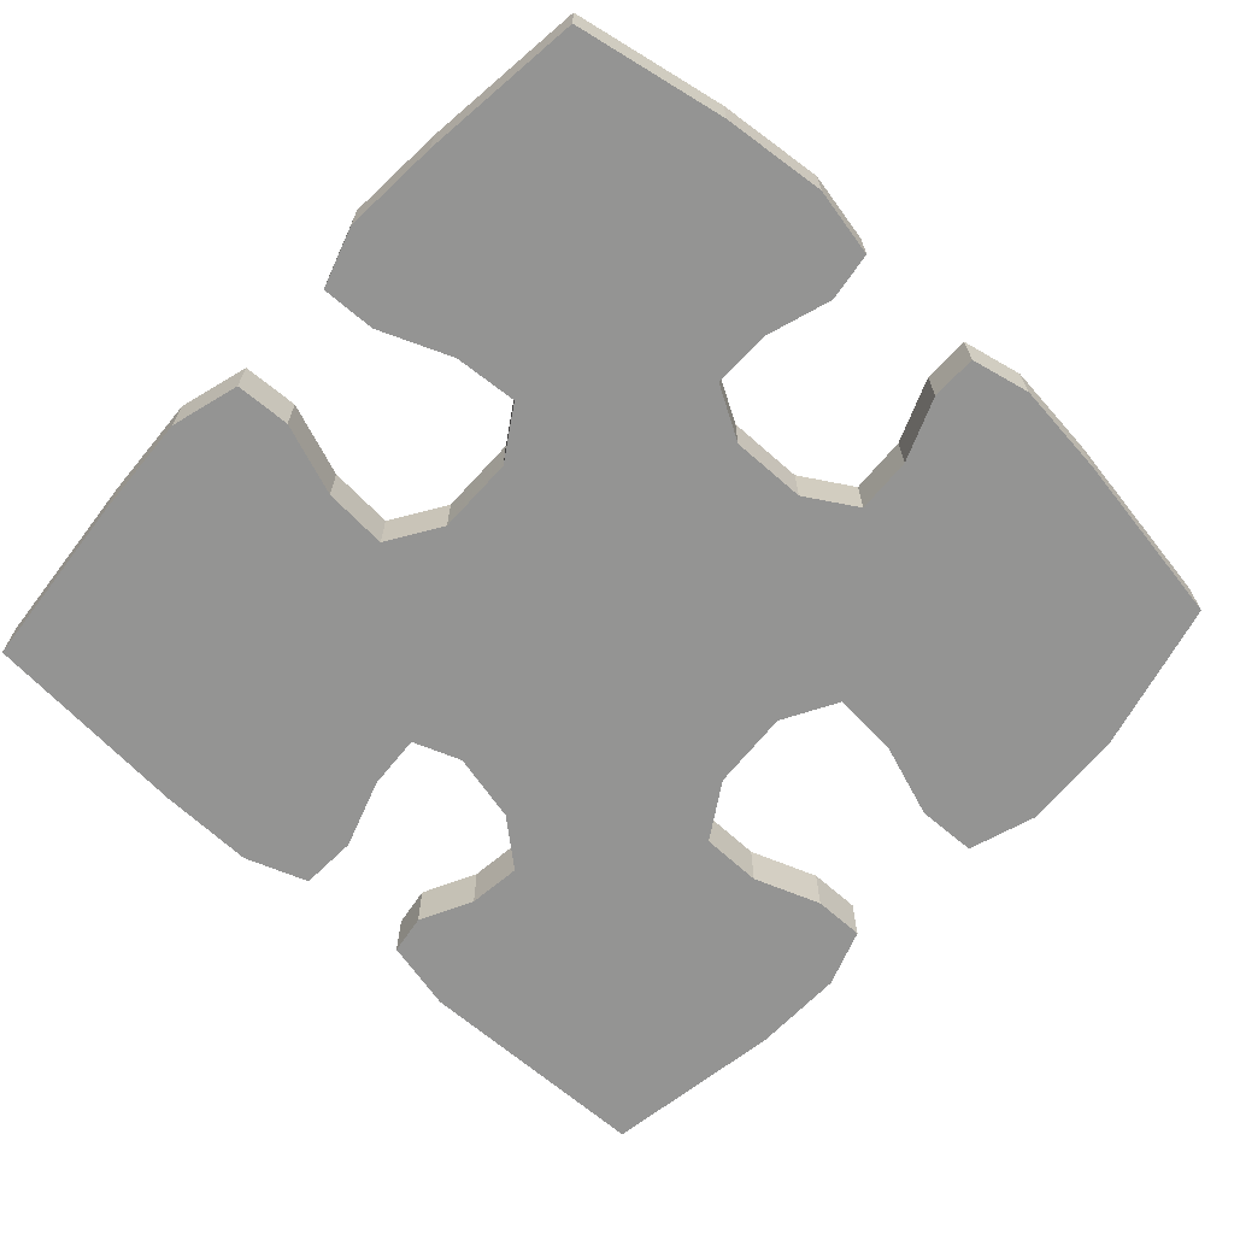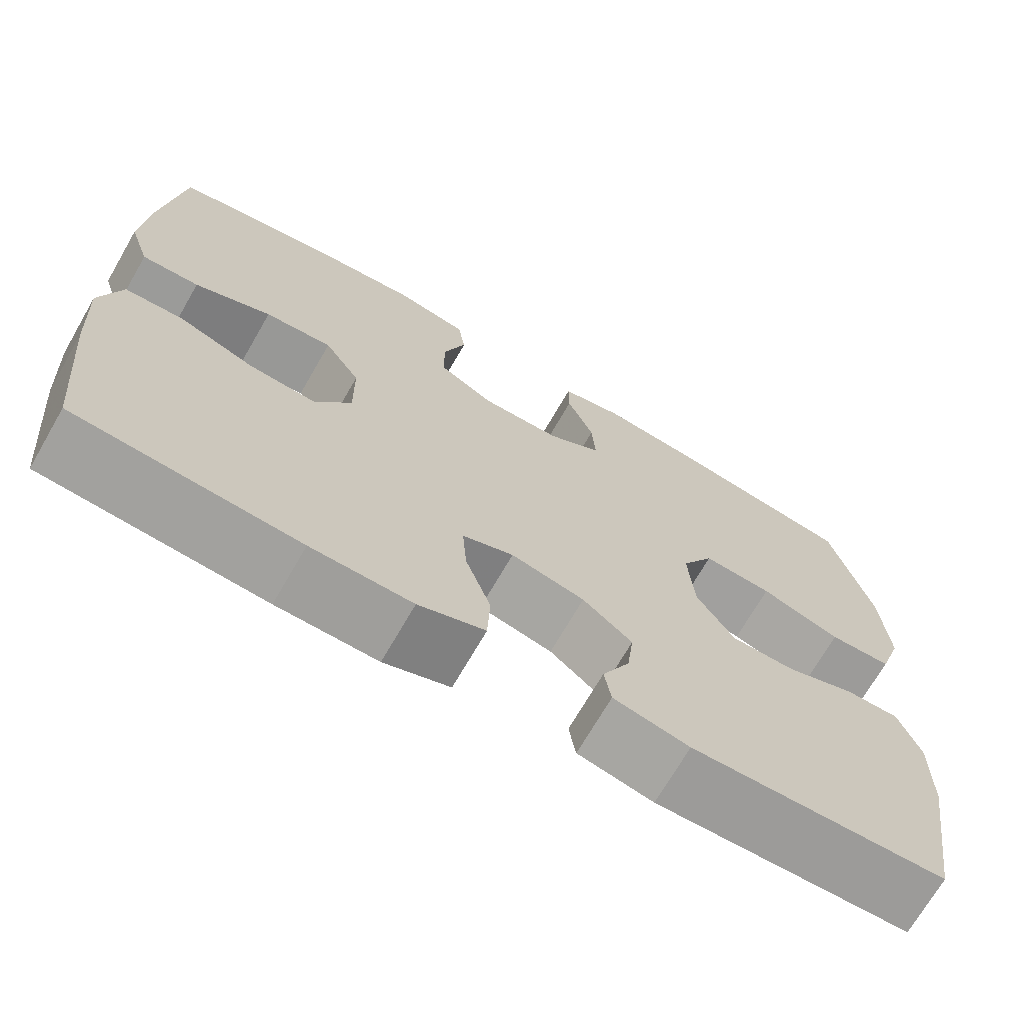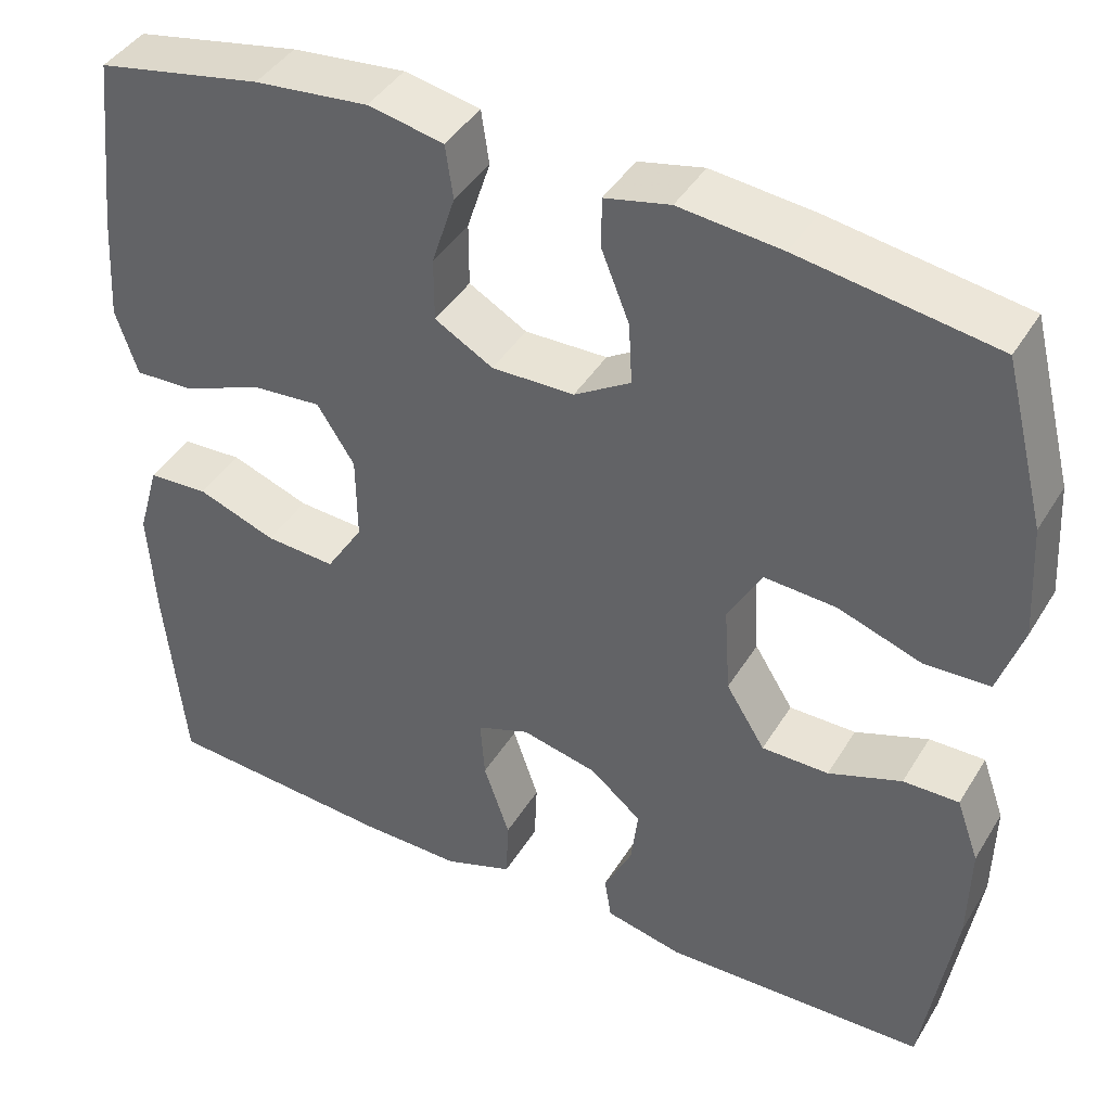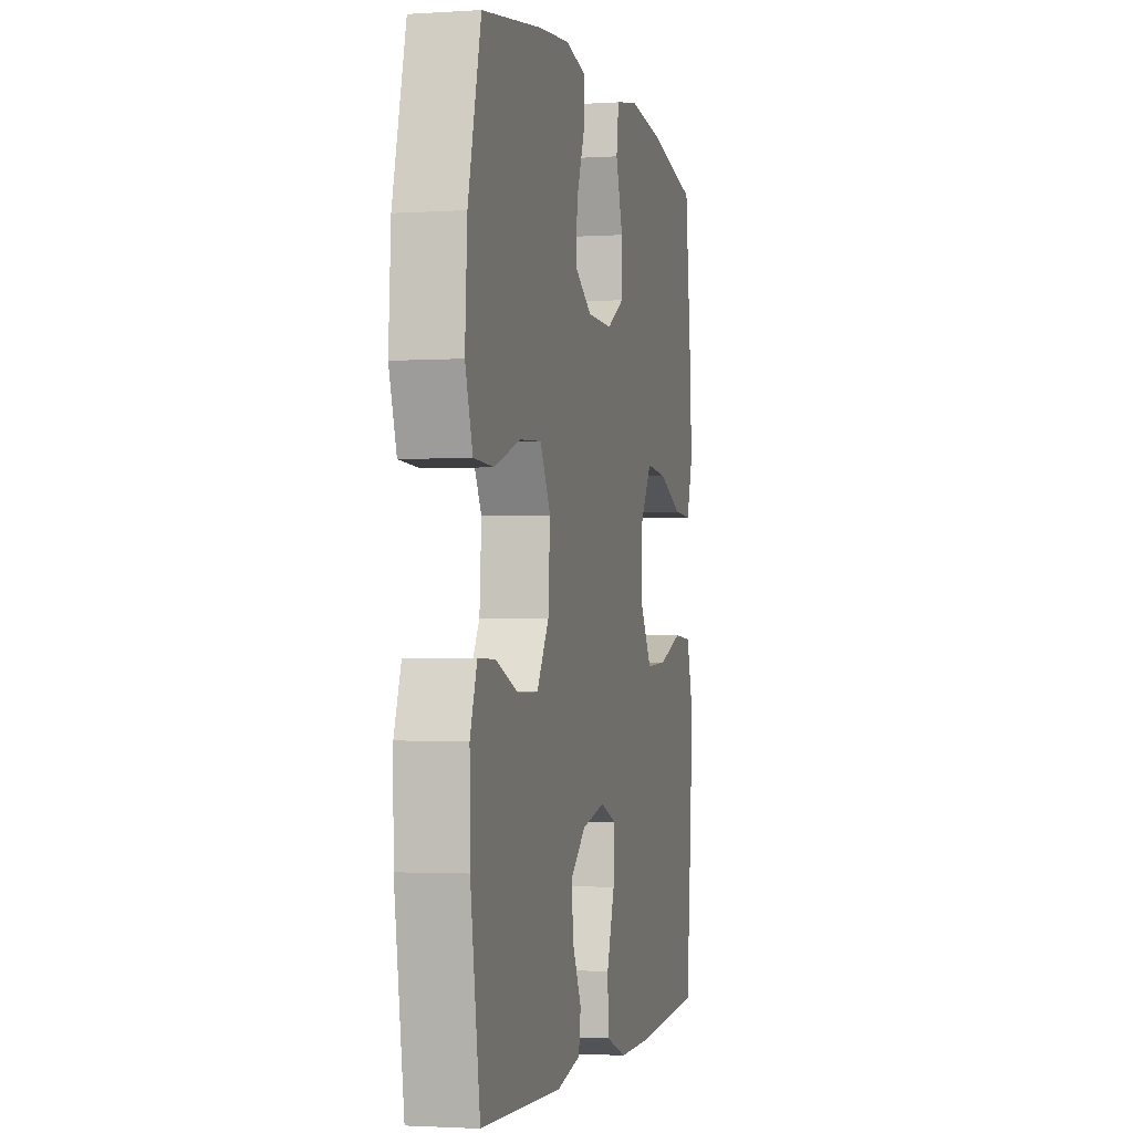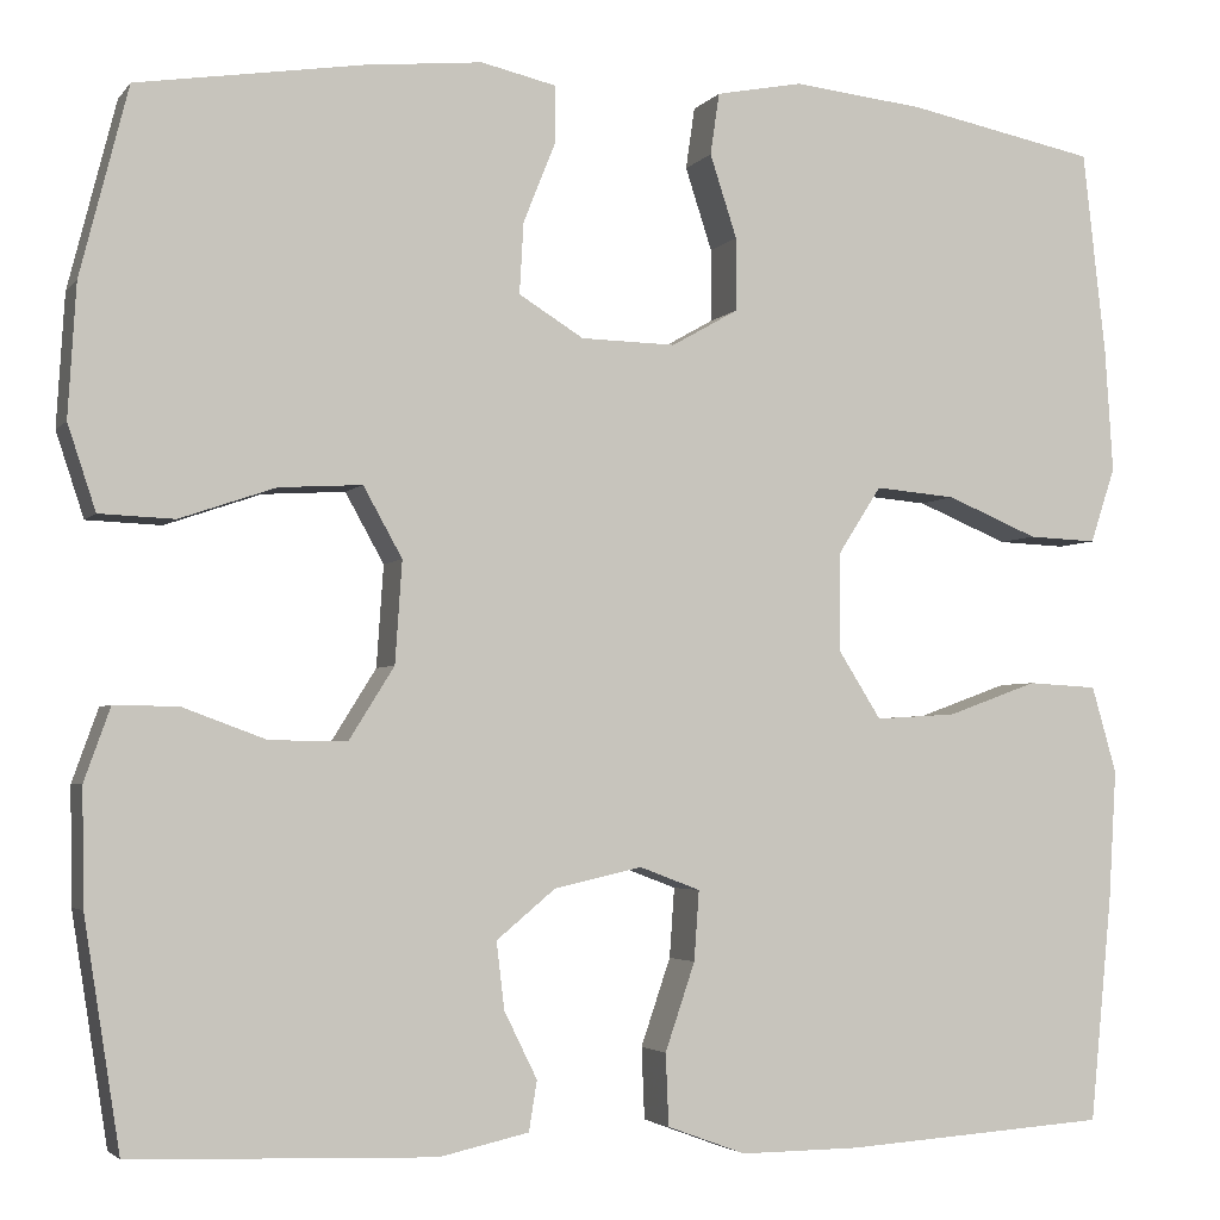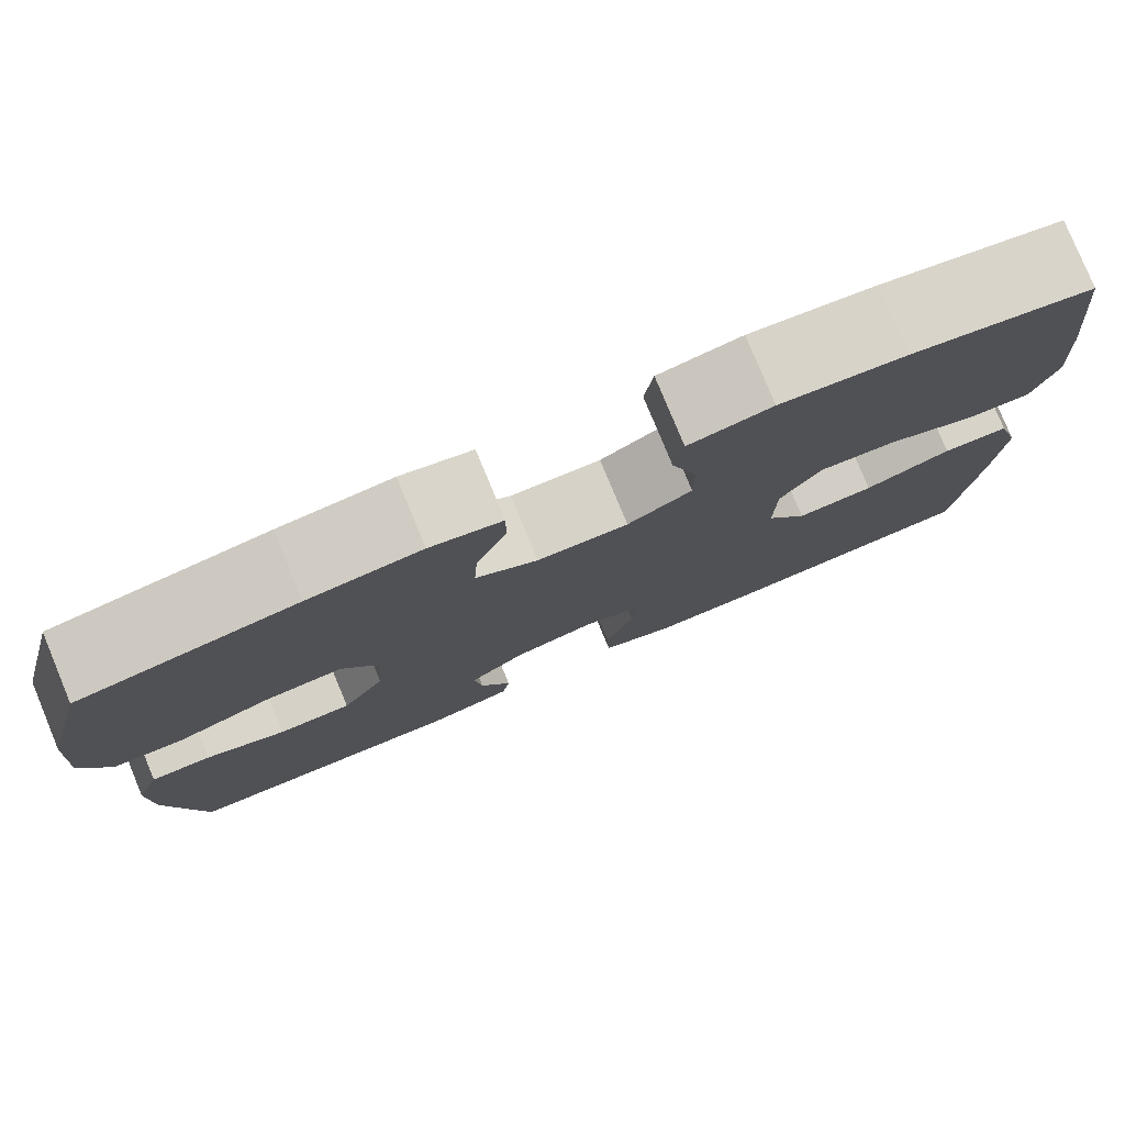
<metadata>
{"format":"obj","ext":"obj","renderer":"f3d","projection":"perspective","resolution":1024,"background":"white","views":[{"elev":-67.0,"azim":-42.8,"up":"+Y"},{"elev":-70.6,"azim":-30.0,"up":"+Z"},{"elev":42.1,"azim":29.0,"up":"+Z"},{"elev":-2.1,"azim":103.1,"up":"+Z"},{"elev":-3.4,"azim":160.9,"up":"+Z"},{"elev":79.3,"azim":157.5,"up":"+Z"}]}
</metadata>
<code>
v 0.5 0.07 0.5
v 0.548 0.07 0.311
v 0.556 0.07 0.179
v 0.528 0.07 0.094
v 0.453 0.07 0.091
v 0.357 0.07 0.124
v 0.274 0.07 0.129
v 0.235 0.07 0.059
v 0.242 0.07 -0.043
v 0.287 0.07 -0.115
v 0.364 0.07 -0.115
v 0.448 0.07 -0.084
v 0.512 0.07 -0.083
v 0.538 0.07 -0.156
v 0.536 0.07 -0.272
v 0.5 0.07 -0.5
v 0.197 0.07 -0.51
v 0.107 0.07 -0.49
v 0.099 0.07 -0.44
v 0.132 0.07 -0.373
v 0.14 0.07 -0.306
v 0.081 0.07 -0.257
v -0.007 0.07 -0.237
v -0.068 0.07 -0.26
v -0.063 0.07 -0.33
v -0.033 0.07 -0.418
v -0.036 0.07 -0.49
v -0.115 0.07 -0.519
v -0.235 0.07 -0.518
v -0.5 0.07 -0.5
v -0.522 0.07 -0.276
v -0.53 0.07 -0.143
v -0.505 0.07 -0.056
v -0.435 0.07 -0.052
v -0.344 0.07 -0.085
v -0.263 0.07 -0.09
v -0.22 0.07 -0.022
v -0.221 0.07 0.077
v -0.264 0.07 0.144
v -0.345 0.07 0.137
v -0.437 0.07 0.099
v -0.506 0.07 0.096
v -0.531 0.07 0.172
v -0.523 0.07 0.295
v -0.5 0.07 0.5
v -0.309 0.07 0.538
v -0.178 0.07 0.552
v -0.091 0.07 0.535
v -0.082 0.07 0.473
v -0.109 0.07 0.39
v -0.109 0.07 0.317
v -0.042 0.07 0.279
v 0.053 0.07 0.281
v 0.118 0.07 0.321
v 0.114 0.07 0.392
v 0.082 0.07 0.472
v 0.082 0.07 0.53
v 0.157 0.07 0.547
v 0.275 0.07 0.535
v 0.5 0 0.5
v 0.548 0 0.311
v 0.556 0 0.179
v 0.528 0 0.094
v 0.453 0 0.091
v 0.357 0 0.124
v 0.274 0 0.129
v 0.235 0 0.059
v 0.242 0 -0.043
v 0.287 0 -0.115
v 0.364 0 -0.115
v 0.448 0 -0.084
v 0.512 0 -0.083
v 0.538 0 -0.156
v 0.536 0 -0.272
v 0.5 0 -0.5
v 0.197 0 -0.51
v 0.107 0 -0.49
v 0.099 0 -0.44
v 0.132 0 -0.373
v 0.14 0 -0.306
v 0.081 0 -0.257
v -0.007 0 -0.237
v -0.068 0 -0.26
v -0.063 0 -0.33
v -0.033 0 -0.418
v -0.036 0 -0.49
v -0.115 0 -0.519
v -0.235 0 -0.518
v -0.5 0 -0.5
v -0.522 0 -0.276
v -0.53 0 -0.143
v -0.505 0 -0.056
v -0.435 0 -0.052
v -0.344 0 -0.085
v -0.263 0 -0.09
v -0.22 0 -0.022
v -0.221 0 0.077
v -0.264 0 0.144
v -0.345 0 0.137
v -0.437 0 0.099
v -0.506 0 0.096
v -0.531 0 0.172
v -0.523 0 0.295
v -0.5 0 0.5
v -0.309 0 0.538
v -0.178 0 0.552
v -0.091 0 0.535
v -0.082 0 0.473
v -0.109 0 0.39
v -0.109 0 0.317
v -0.042 0 0.279
v 0.053 0 0.281
v 0.118 0 0.321
v 0.114 0 0.392
v 0.082 0 0.472
v 0.082 0 0.53
v 0.157 0 0.547
v 0.275 0 0.535
f 4 5 6
f 3 4 6
f 2 3 6
f 1 2 6
f 59 1 6
f 58 59 6
f 57 58 6
f 56 57 6
f 55 56 6
f 54 55 6 7
f 53 54 7 8
f 52 53 8 9
f 51 52 9 10
f 48 49 50
f 47 48 50
f 46 47 50
f 45 46 50
f 44 45 50
f 43 44 50
f 42 43 50
f 41 42 50
f 40 41 50
f 39 40 50 51
f 38 39 51 10
f 33 34 35
f 32 33 35
f 31 32 35
f 30 31 35
f 29 30 35
f 28 29 35
f 27 28 35
f 26 27 35
f 25 26 35
f 24 25 35 36
f 23 24 36 37
f 18 19 20
f 17 18 20
f 16 17 20
f 15 16 20
f 14 15 20
f 13 14 20
f 12 13 20
f 11 12 20
f 10 11 20 21
f 37 38 10
f 23 37 10
f 22 23 10
f 10 21 22
f 65 64 63
f 65 63 62
f 65 62 61
f 65 61 60
f 65 60 118
f 65 118 117
f 65 117 116
f 65 116 115
f 65 115 114
f 66 65 114 113
f 67 66 113 112
f 68 67 112 111
f 69 68 111 110
f 109 108 107
f 109 107 106
f 109 106 105
f 109 105 104
f 109 104 103
f 109 103 102
f 109 102 101
f 109 101 100
f 109 100 99
f 110 109 99 98
f 69 110 98 97
f 94 93 92
f 94 92 91
f 94 91 90
f 94 90 89
f 94 89 88
f 94 88 87
f 94 87 86
f 94 86 85
f 94 85 84
f 95 94 84 83
f 96 95 83 82
f 79 78 77
f 79 77 76
f 79 76 75
f 79 75 74
f 79 74 73
f 79 73 72
f 79 72 71
f 79 71 70
f 80 79 70 69
f 69 97 96
f 69 96 82
f 69 82 81
f 81 80 69
f 1 60 61 2
f 2 61 62 3
f 3 62 63 4
f 4 63 64 5
f 5 64 65 6
f 6 65 66 7
f 7 66 67 8
f 8 67 68 9
f 9 68 69 10
f 10 69 70 11
f 11 70 71 12
f 12 71 72 13
f 13 72 73 14
f 14 73 74 15
f 15 74 75 16
f 16 75 76 17
f 17 76 77 18
f 18 77 78 19
f 19 78 79 20
f 20 79 80 21
f 21 80 81 22
f 22 81 82 23
f 23 82 83 24
f 24 83 84 25
f 25 84 85 26
f 26 85 86 27
f 27 86 87 28
f 28 87 88 29
f 29 88 89 30
f 30 89 90 31
f 31 90 91 32
f 32 91 92 33
f 33 92 93 34
f 34 93 94 35
f 35 94 95 36
f 36 95 96 37
f 37 96 97 38
f 38 97 98 39
f 39 98 99 40
f 40 99 100 41
f 41 100 101 42
f 42 101 102 43
f 43 102 103 44
f 44 103 104 45
f 45 104 105 46
f 46 105 106 47
f 47 106 107 48
f 48 107 108 49
f 49 108 109 50
f 50 109 110 51
f 51 110 111 52
f 52 111 112 53
f 53 112 113 54
f 54 113 114 55
f 55 114 115 56
f 56 115 116 57
f 57 116 117 58
f 58 117 118 59
f 59 118 60 1

</code>
